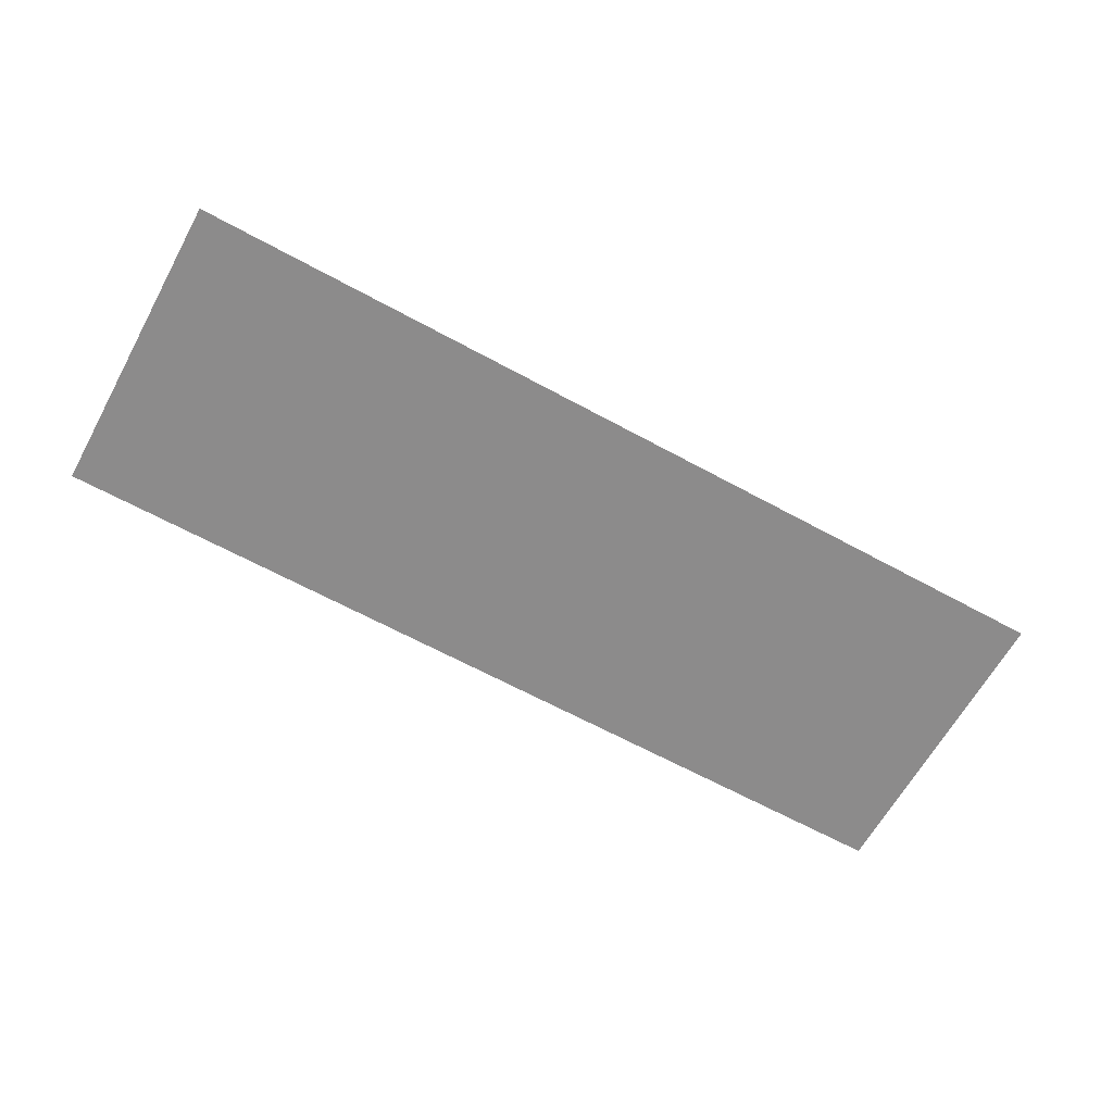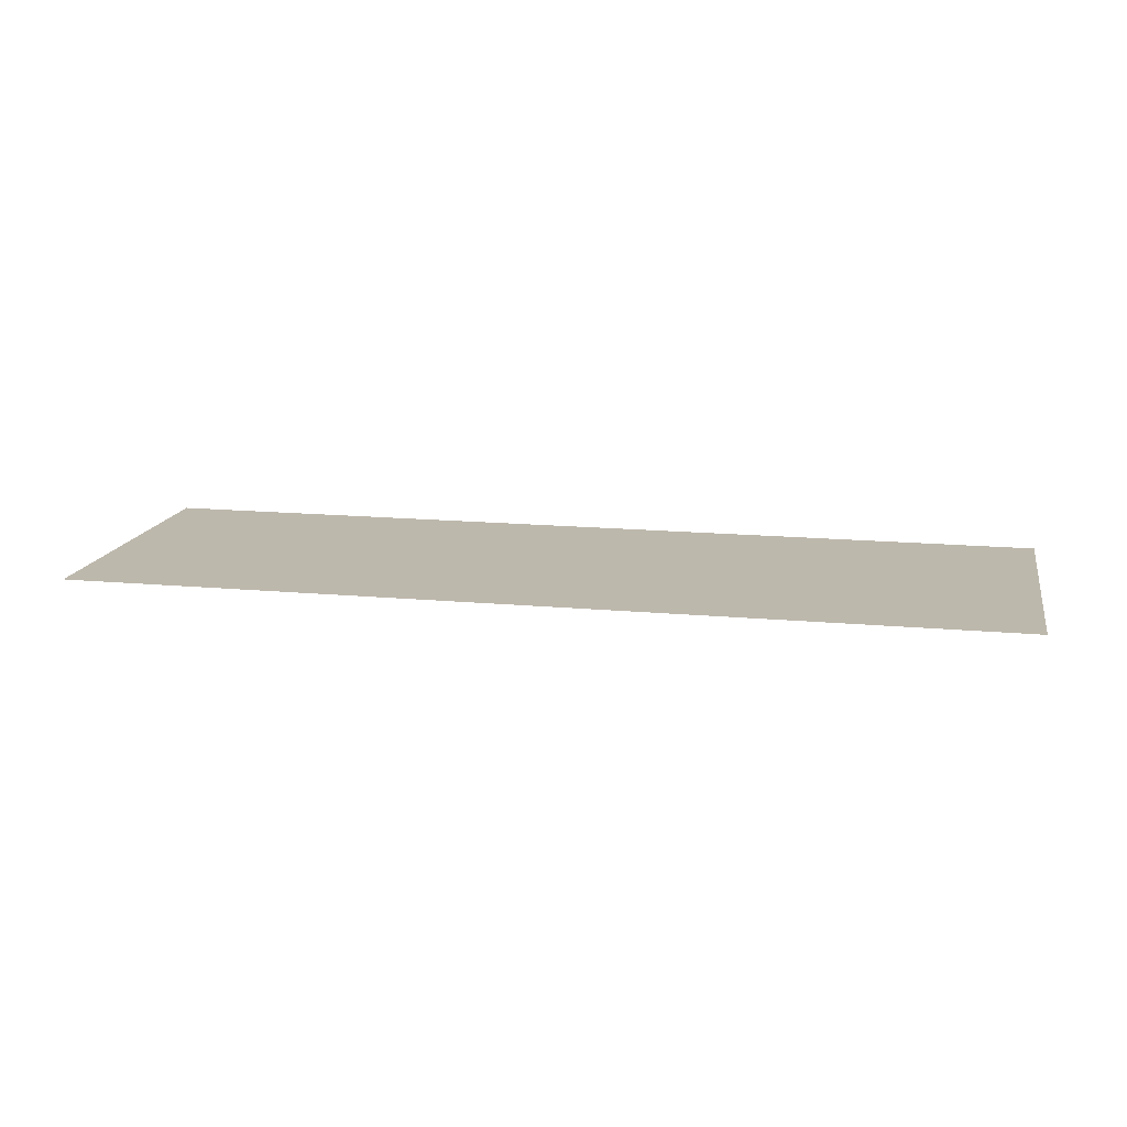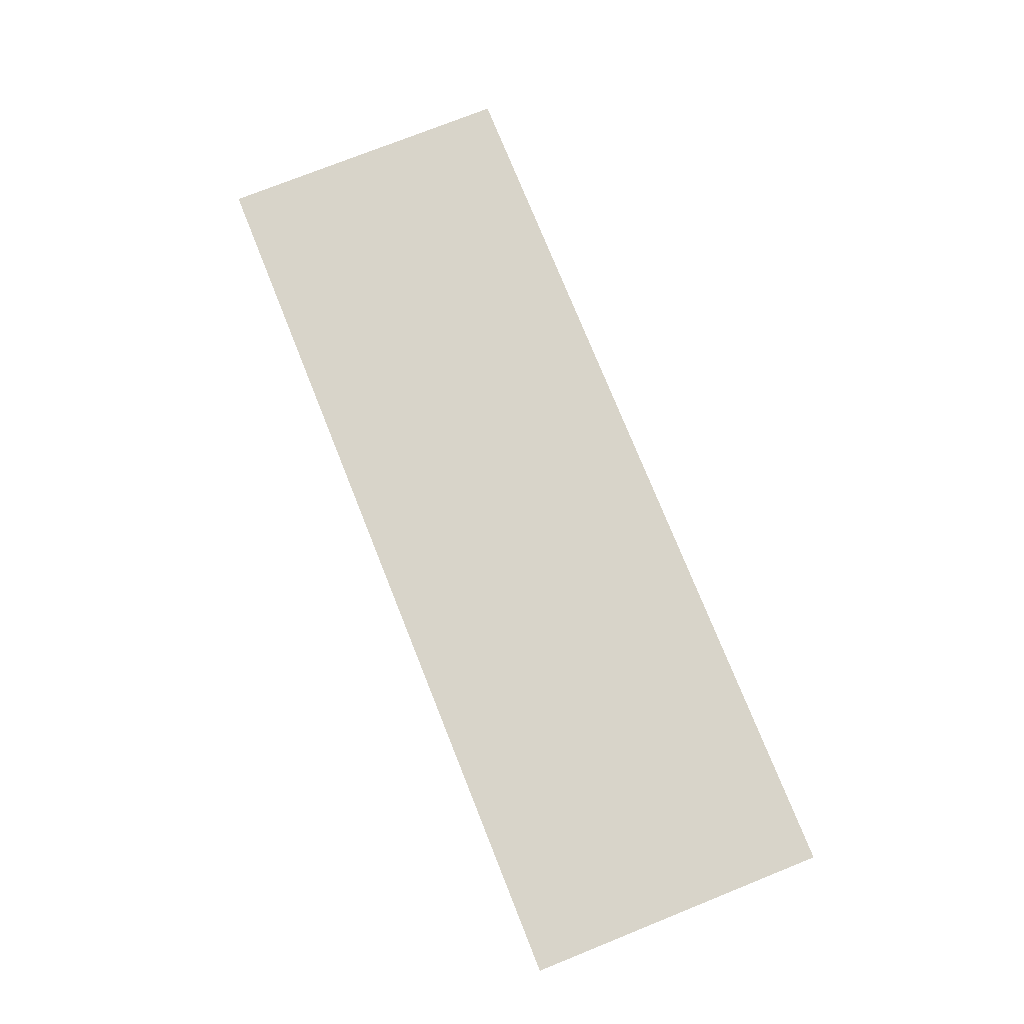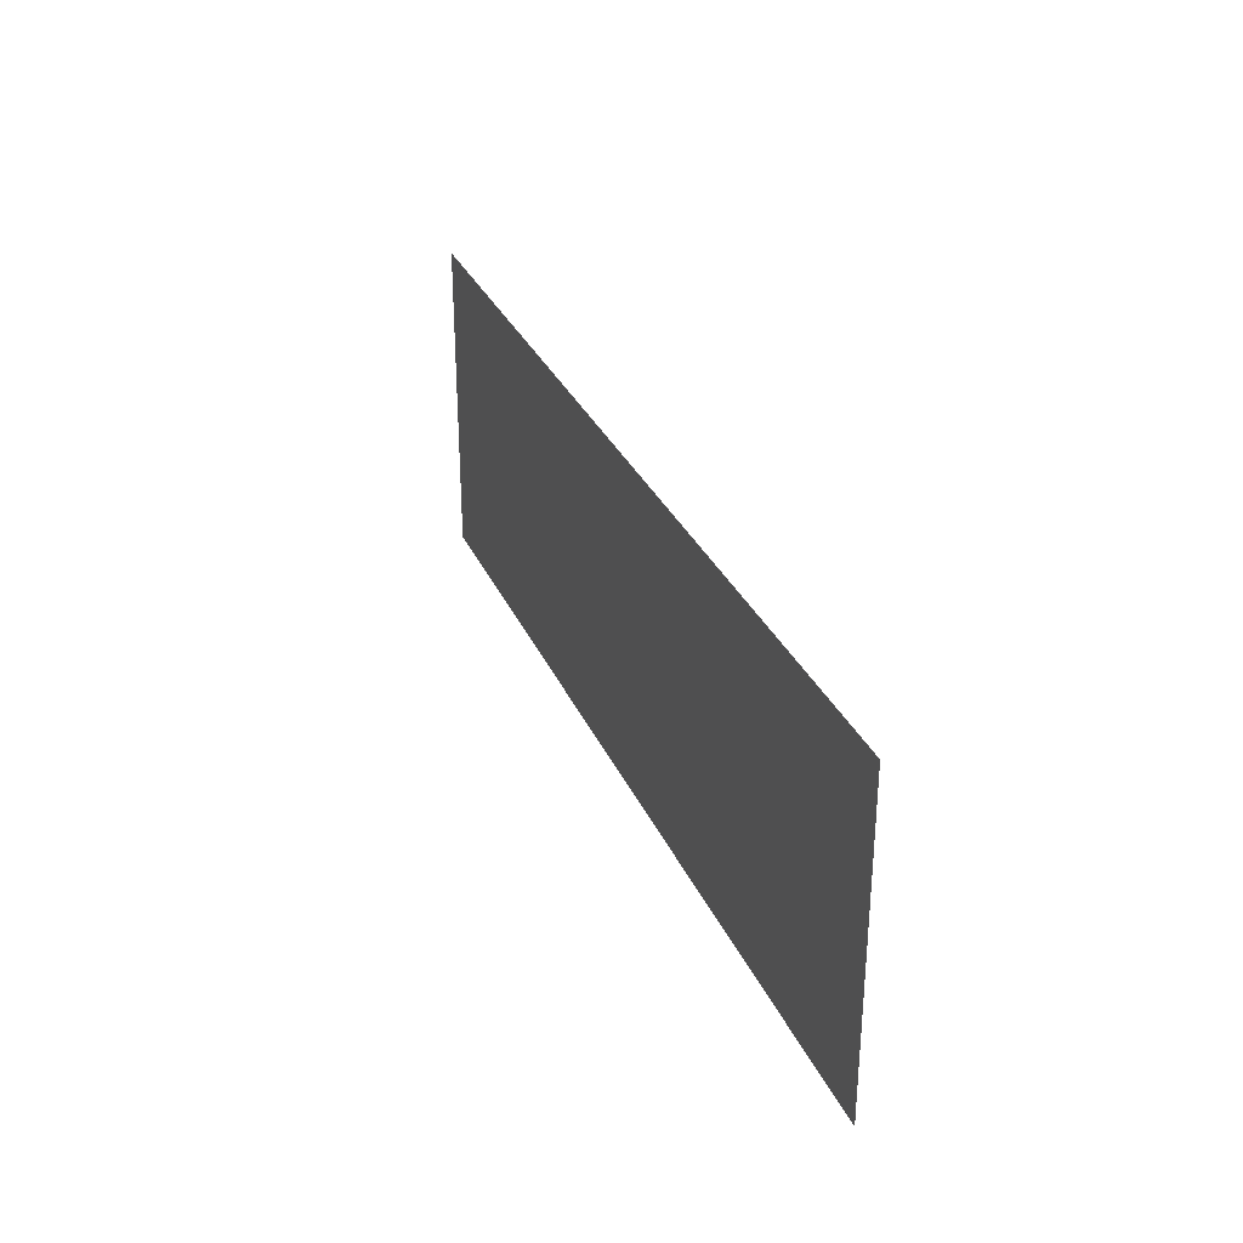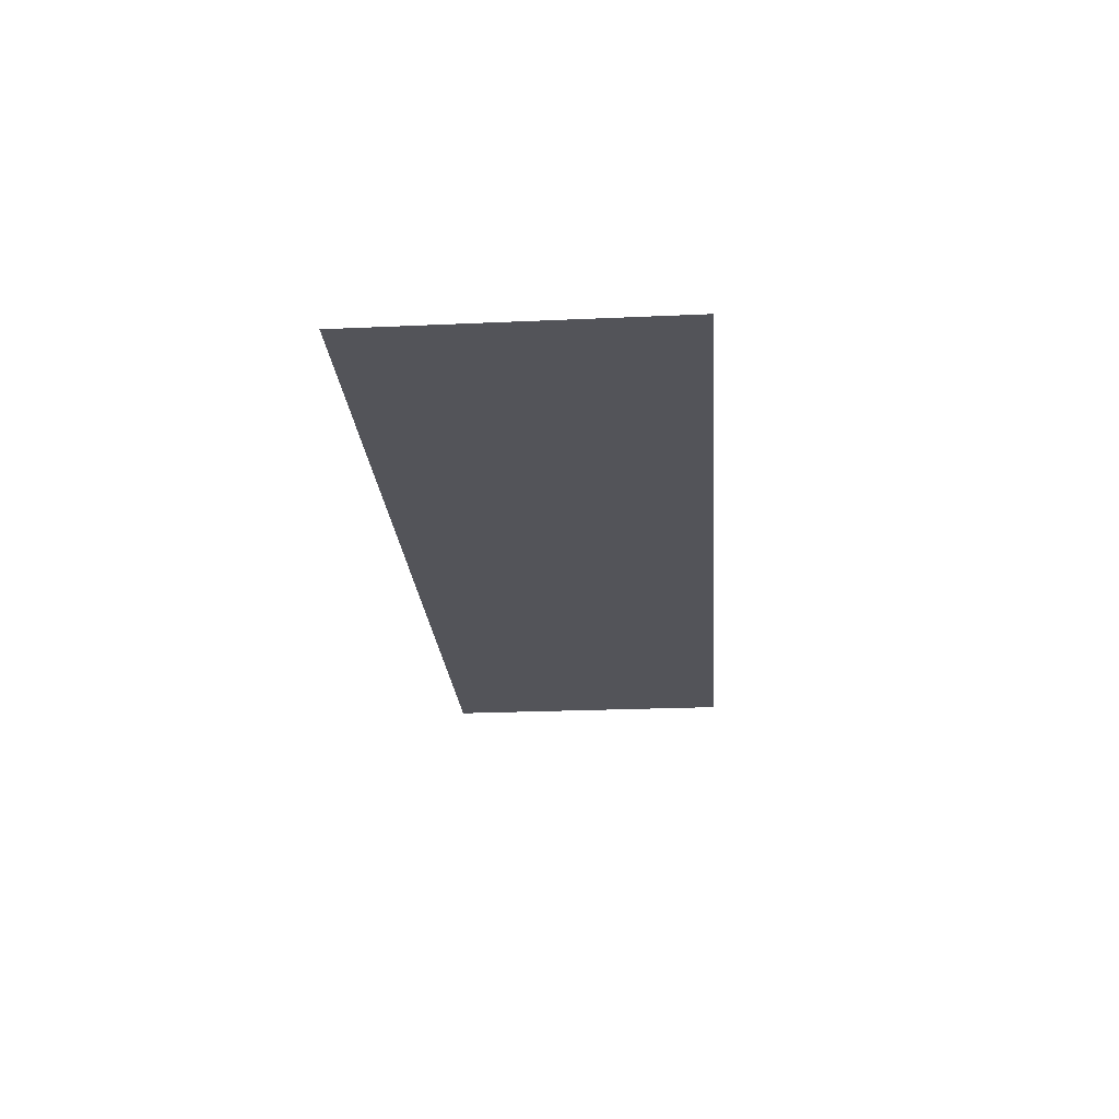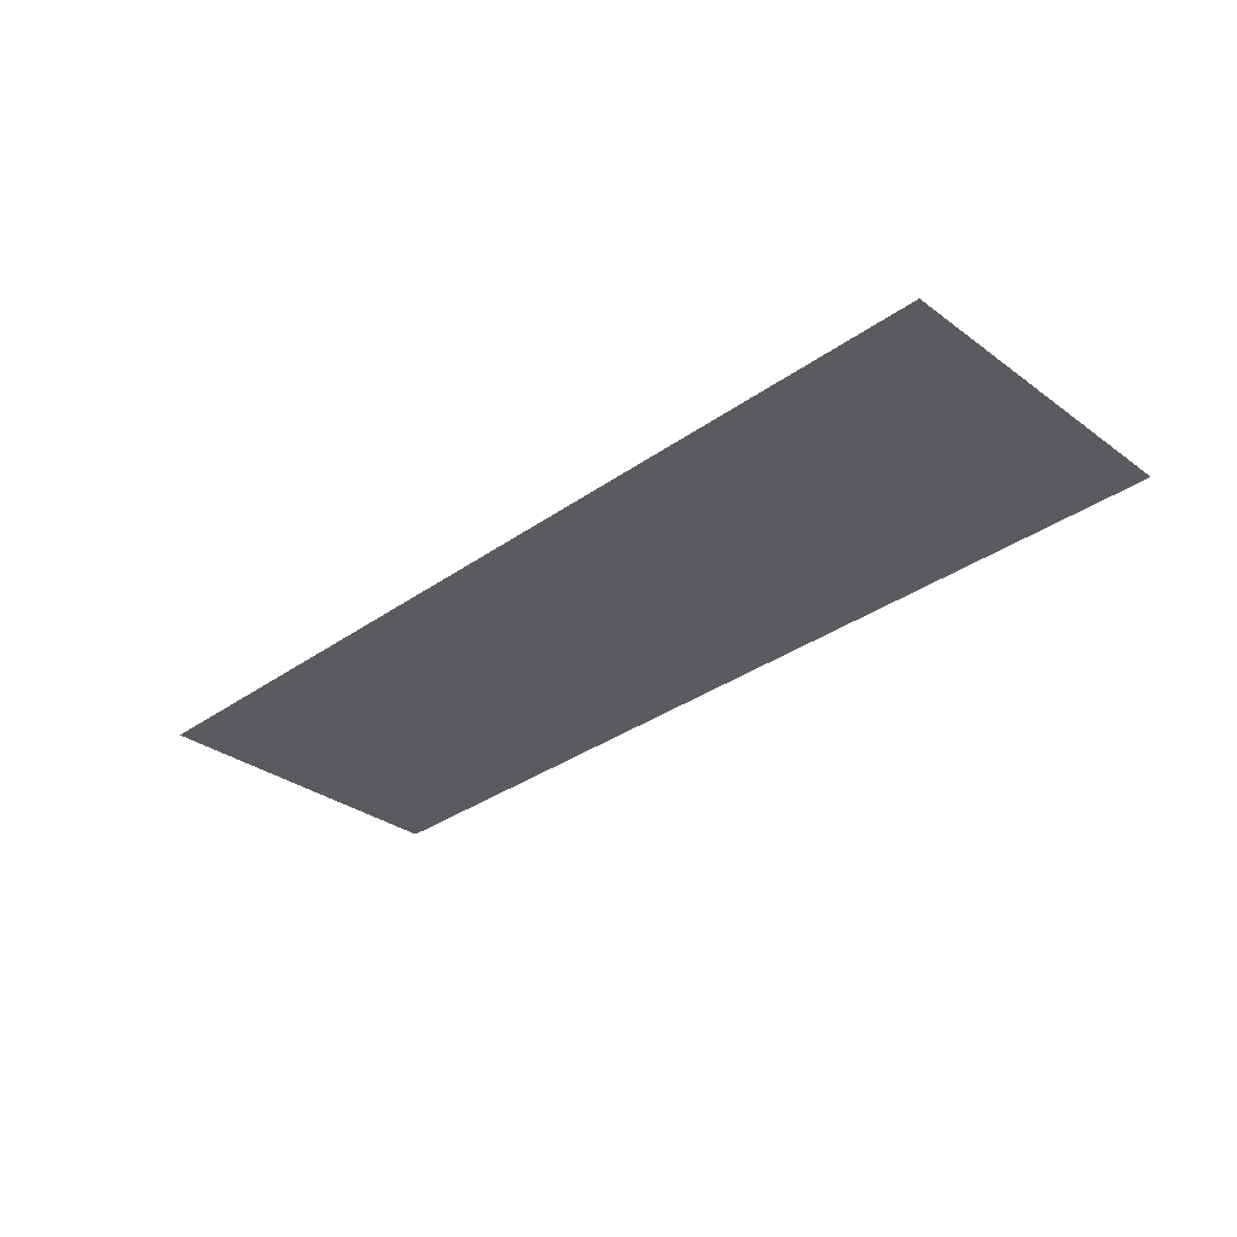
<metadata>
{"format":"obj","ext":"obj","renderer":"f3d","projection":"perspective","resolution":1024,"background":"white","views":[{"elev":-64.0,"azim":-28.9,"up":"+Z"},{"elev":14.9,"azim":11.4,"up":"+Z"},{"elev":75.6,"azim":-111.8,"up":"+Z"},{"elev":30.5,"azim":69.4,"up":"+Y"},{"elev":-23.7,"azim":94.3,"up":"+Z"},{"elev":-32.6,"azim":44.7,"up":"+Z"}]}
</metadata>
<code>
v 0 -0.64 0
v -0.64 -0.64 0
v -0.64 0 0
v 0 0 0
v -0.64 -0.64 0
v -1.28 -0.64 0
v -1.28 0 0
v -0.64 0 0
v -1.28 -0.64 0
v -1.92 -0.64 0
v -1.92 0 0
v -1.28 0 0
g BM2._mesh_0312
f 1 2 3 4
f 5 6 7 8
f 9 10 11 12

</code>
